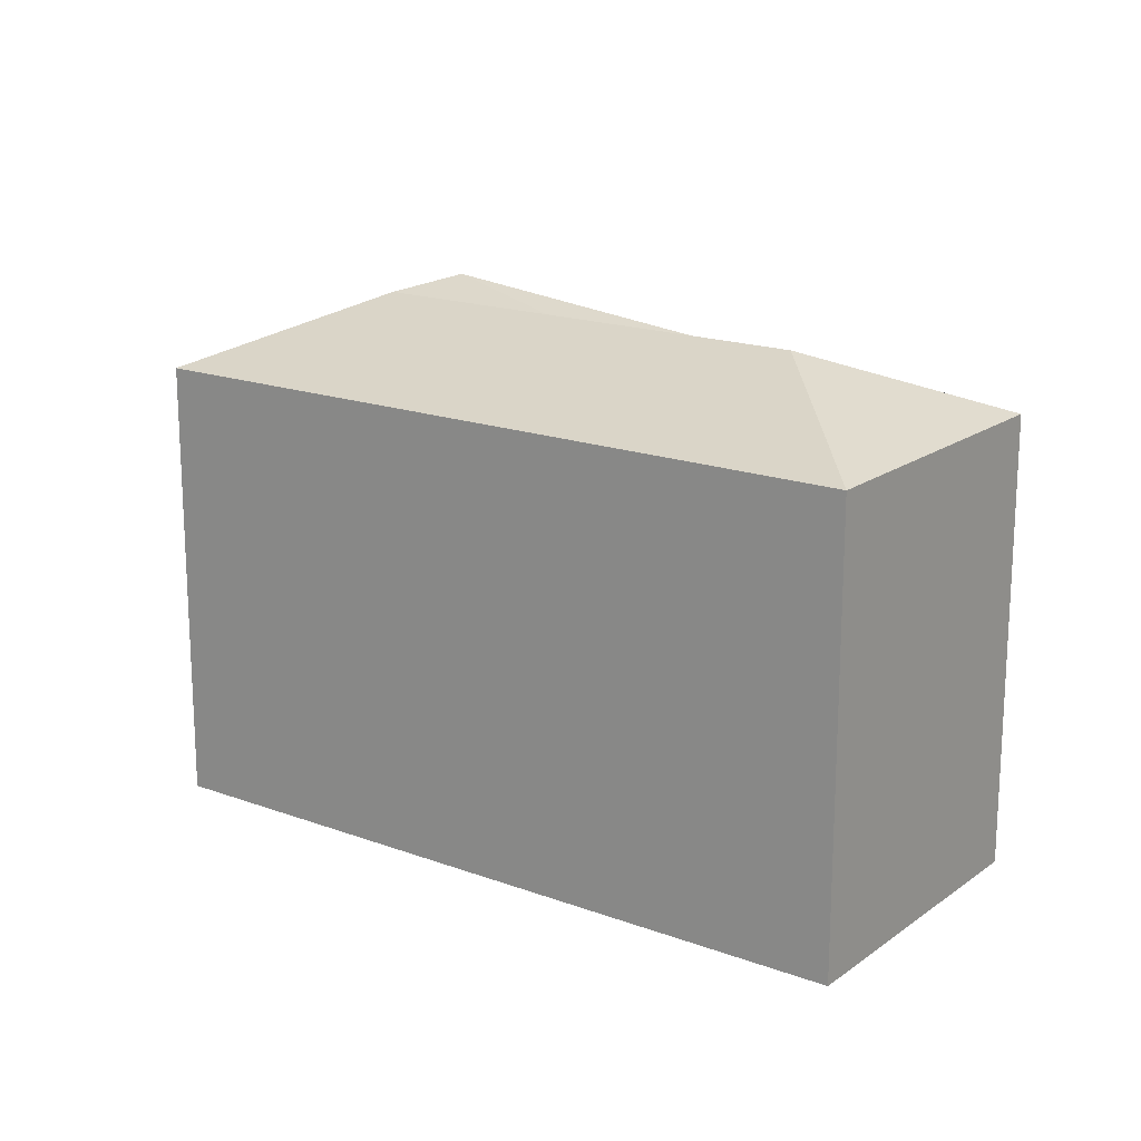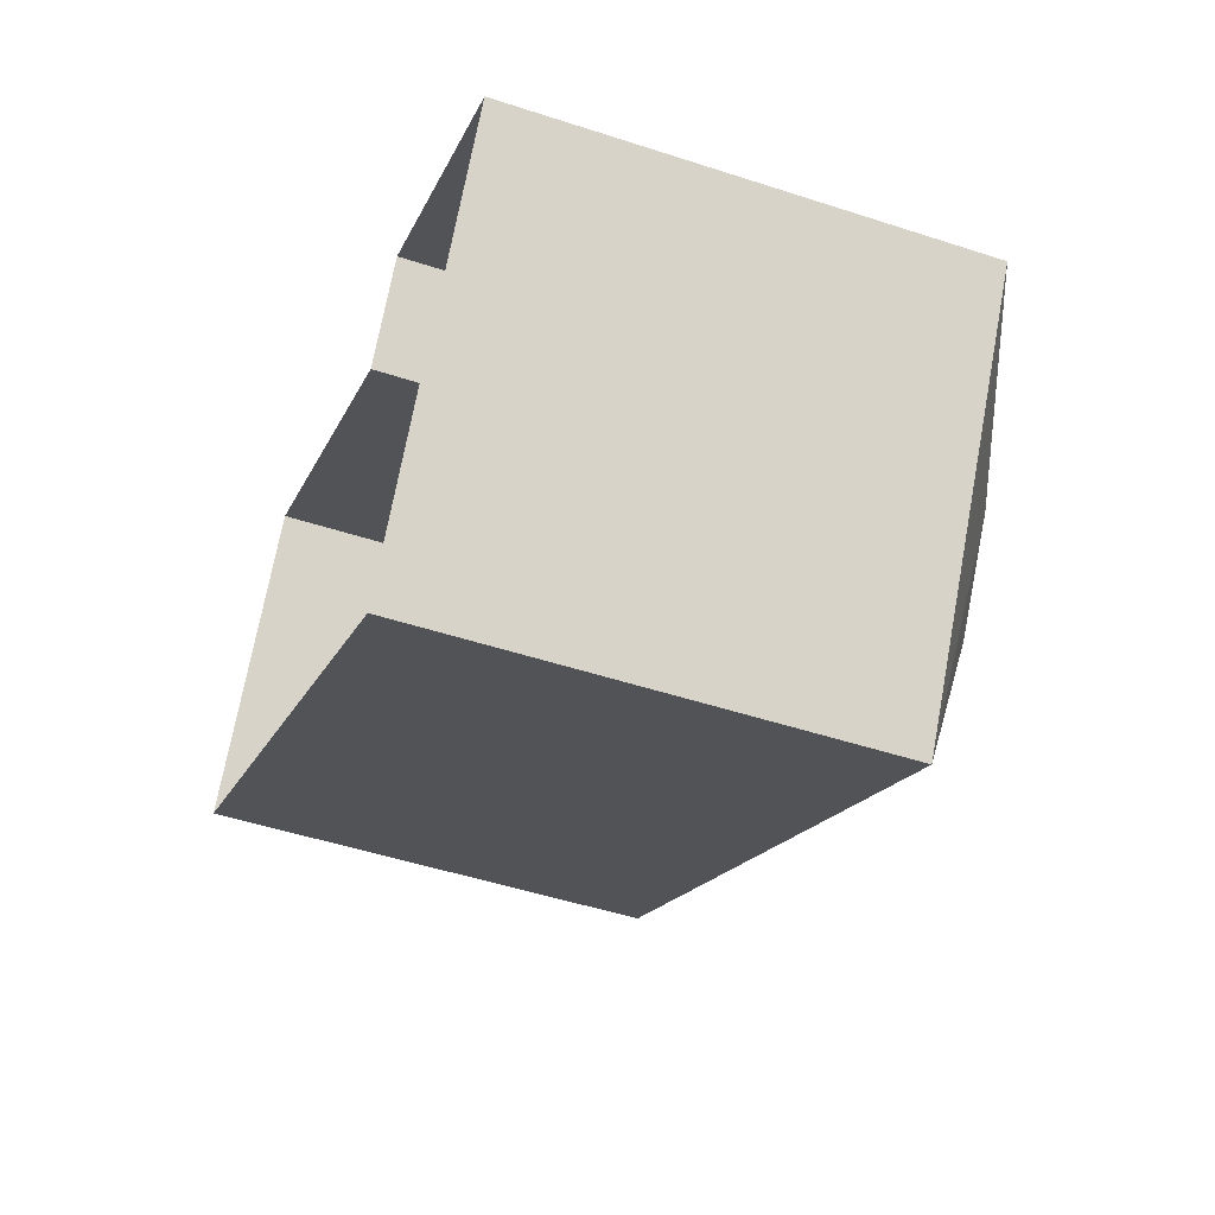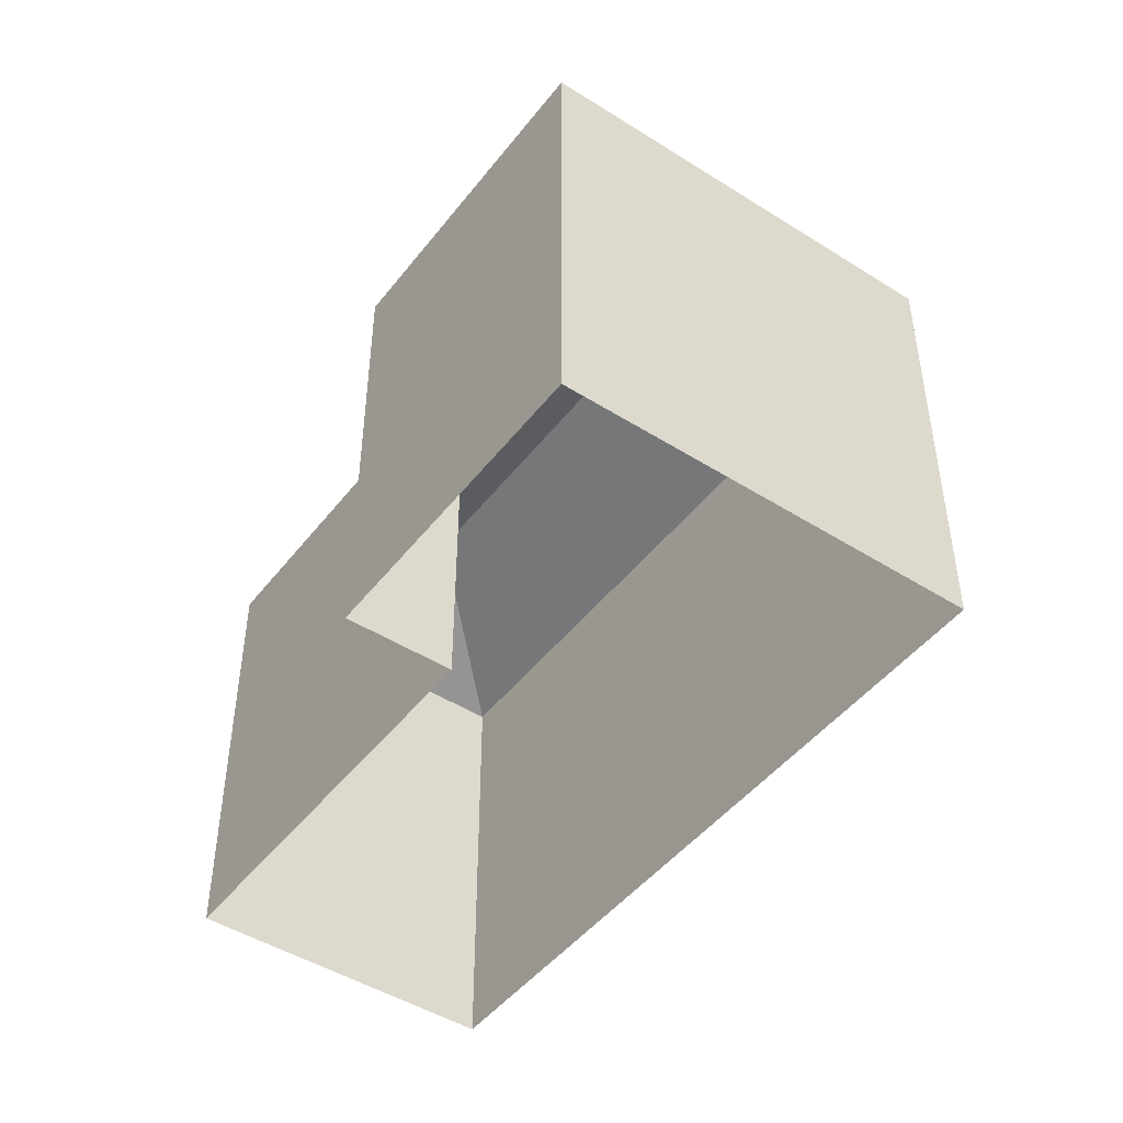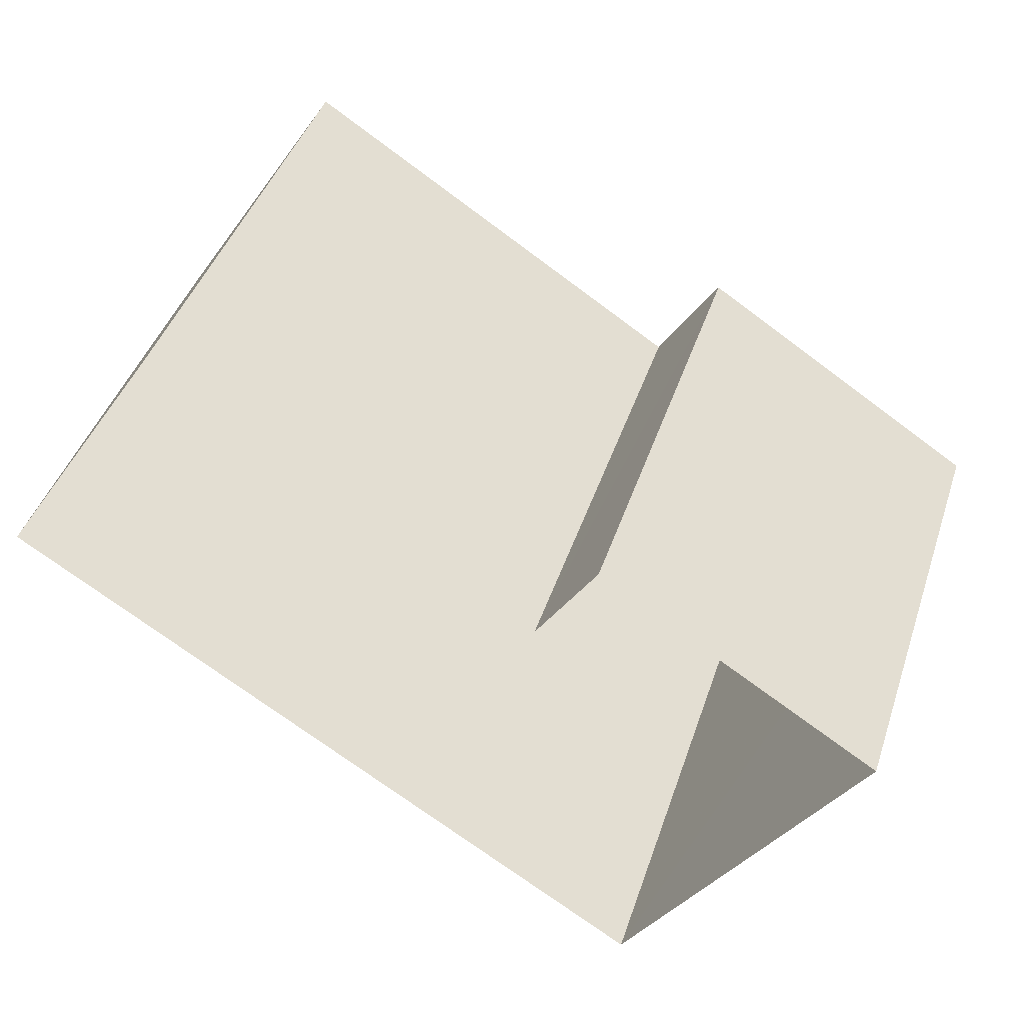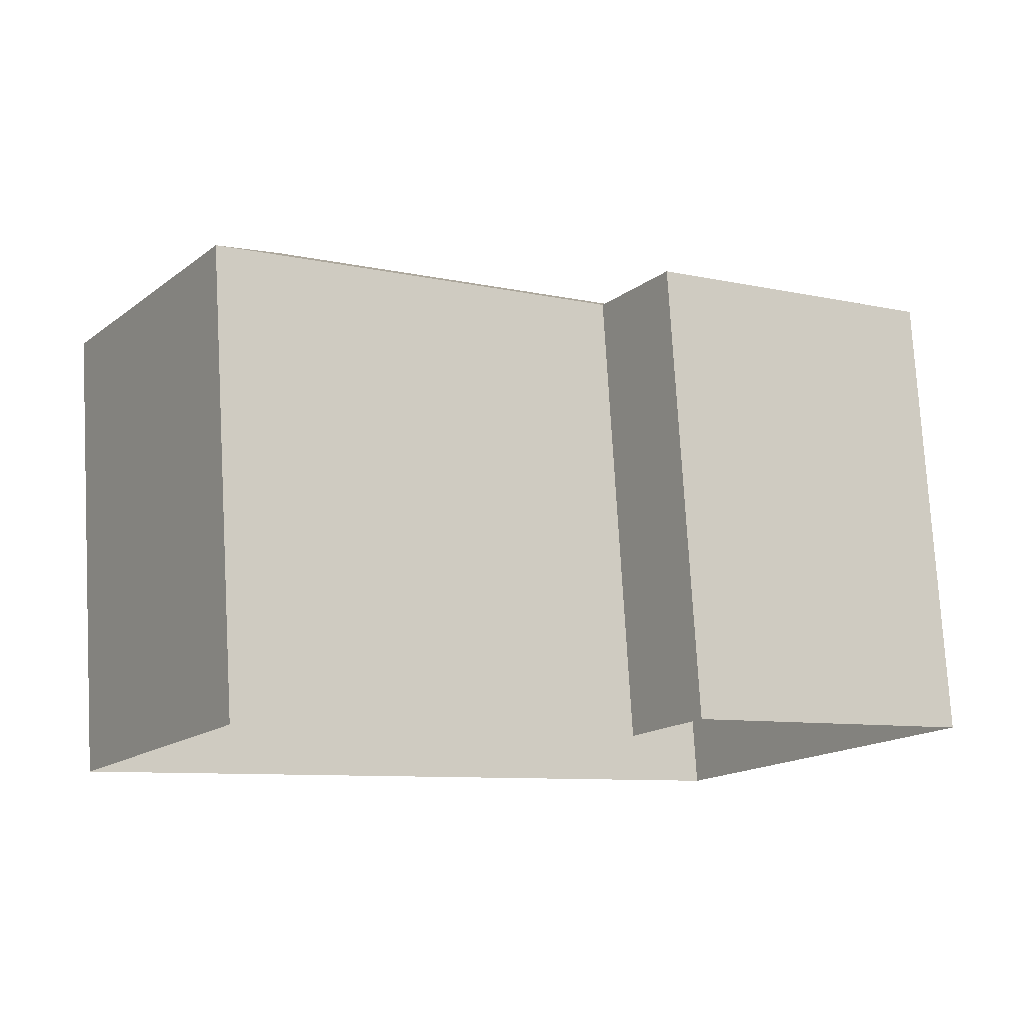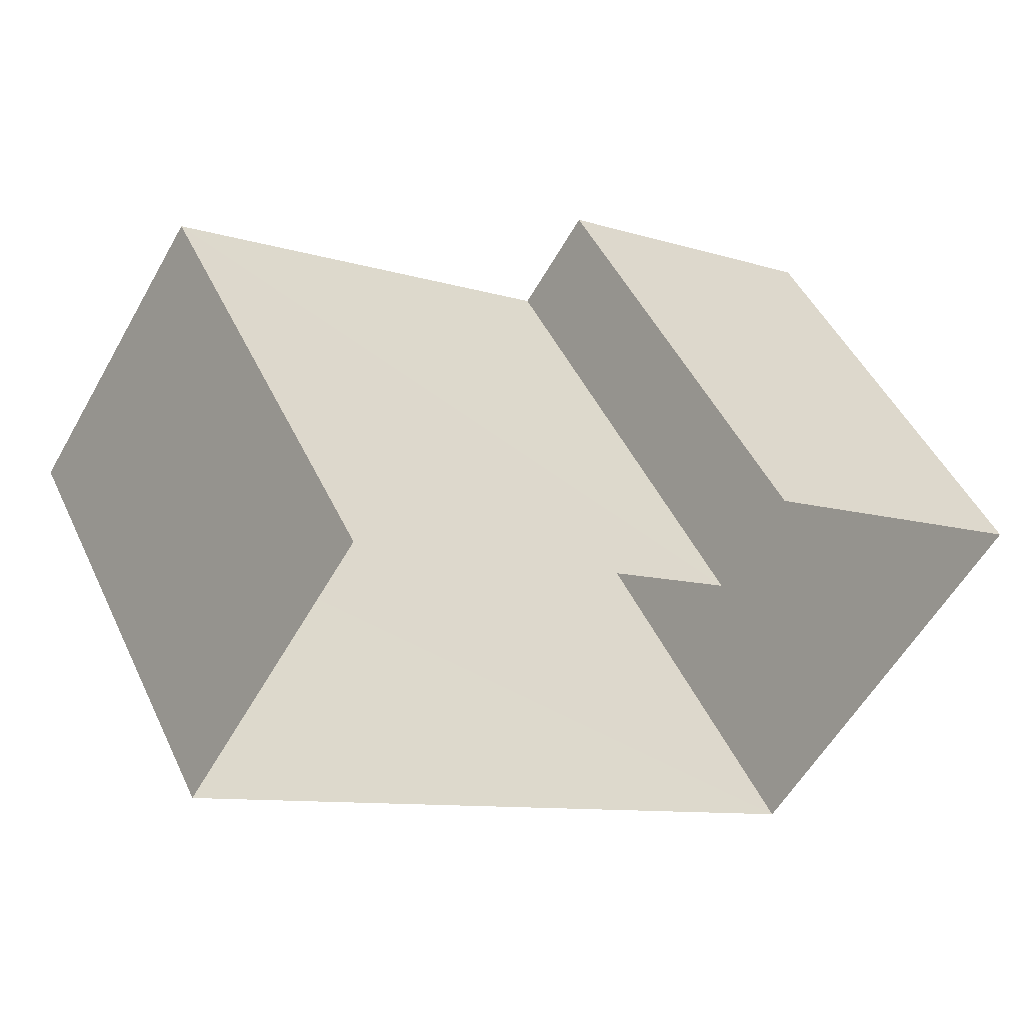
<metadata>
{"format":"obj","ext":"obj","renderer":"f3d","projection":"perspective","resolution":1024,"background":"white","views":[{"elev":17.6,"azim":68.7,"up":"+Z"},{"elev":-50.1,"azim":-109.7,"up":"+Y"},{"elev":-46.7,"azim":-93.1,"up":"+Z"},{"elev":42.8,"azim":-162.2,"up":"+Y"},{"elev":76.7,"azim":176.7,"up":"+Y"},{"elev":47.6,"azim":155.5,"up":"+Y"}]}
</metadata>
<code>
v -1.308e+04 -3.498e+04 47.64
v -1.308e+04 -3.498e+04 41.19
v -1.308e+04 -3.499e+04 41.19
v -1.308e+04 -3.499e+04 47.64
v -1.308e+04 -3.498e+04 47.64
v -1.308e+04 -3.498e+04 41.19
v -1.307e+04 -3.498e+04 41.19
v -1.307e+04 -3.498e+04 47.64
v -1.307e+04 -3.498e+04 47.64
v -1.307e+04 -3.498e+04 41.19
v -1.307e+04 -3.498e+04 41.19
v -1.307e+04 -3.498e+04 47.64
v -1.308e+04 -3.498e+04 48.63
v -1.308e+04 -3.498e+04 48.63
v -1.307e+04 -3.498e+04 48.63
f 7 3 2
f 2 6 7
f 11 3 7
f 10 11 7
f 1 2 3
f 4 1 3
f 5 6 2
f 1 5 2
f 5 7 6
f 5 8 7
f 9 10 7
f 8 9 7
f 9 11 10
f 9 12 11
f 12 3 11
f 12 4 3
f 13 8 14
f 14 8 5
f 15 8 13
f 15 9 8
f 13 4 15
f 15 4 12
f 14 4 13
f 14 1 4
f 14 5 1
f 15 12 9

</code>
